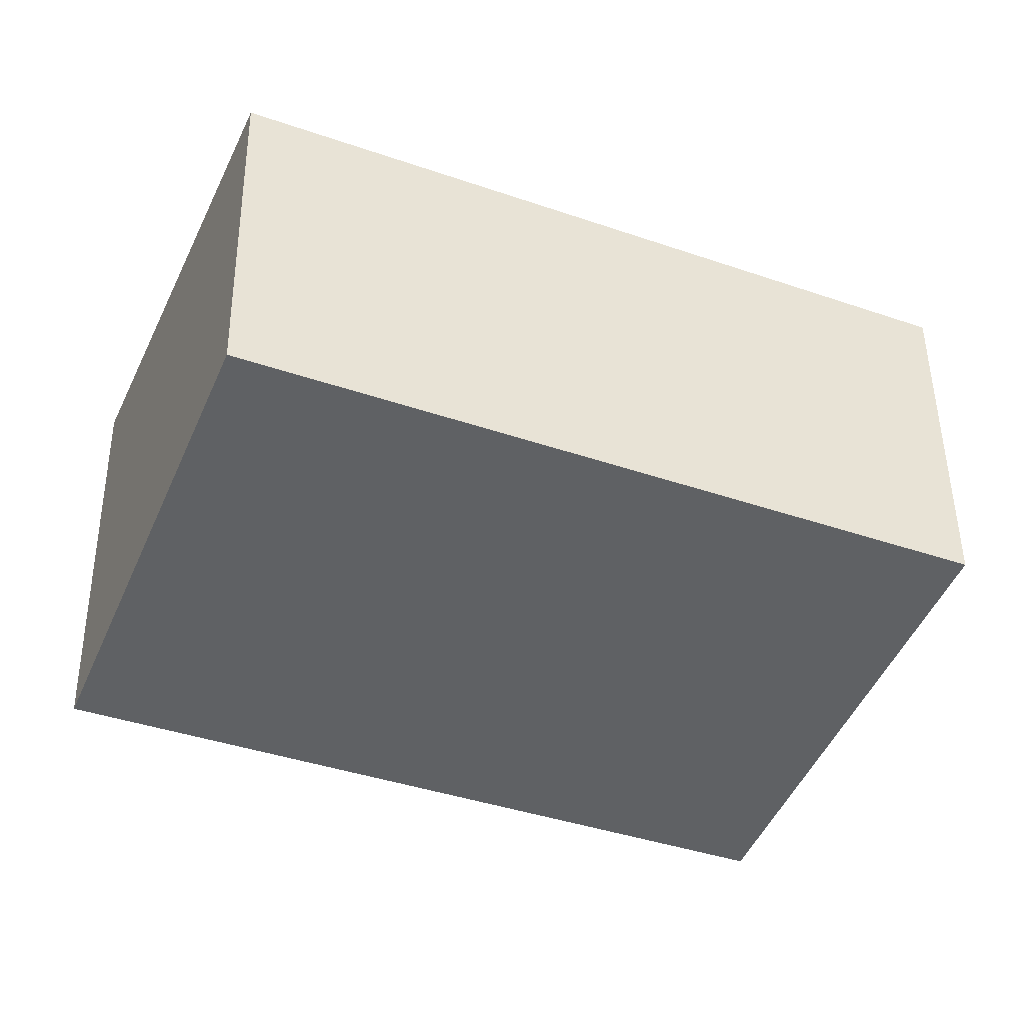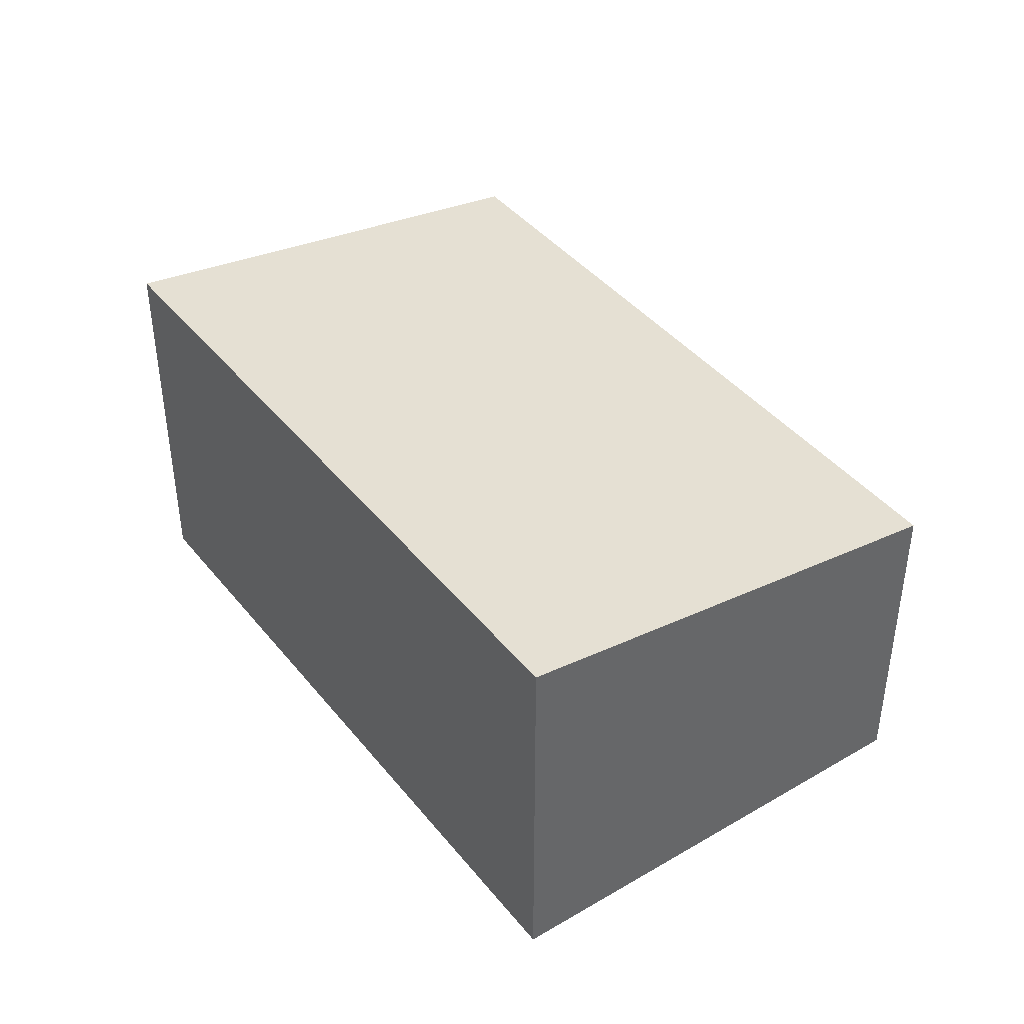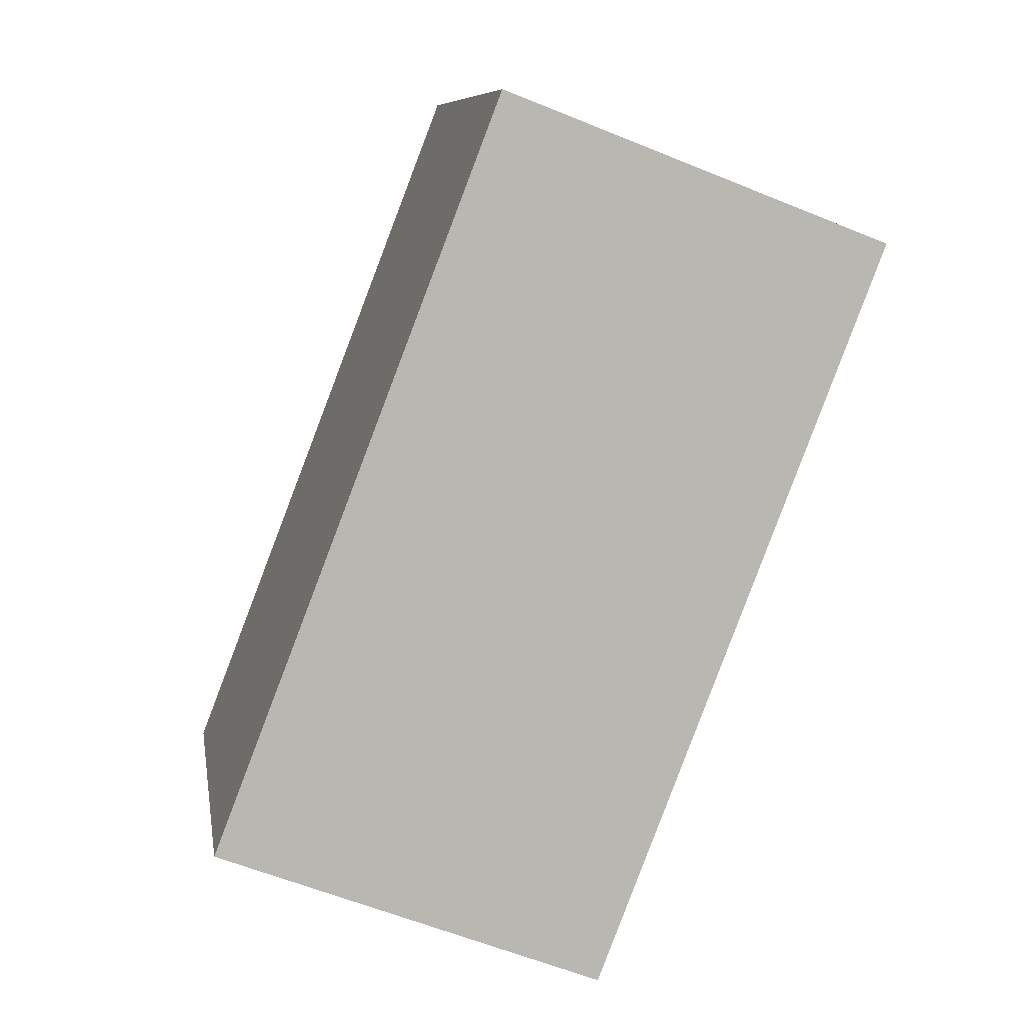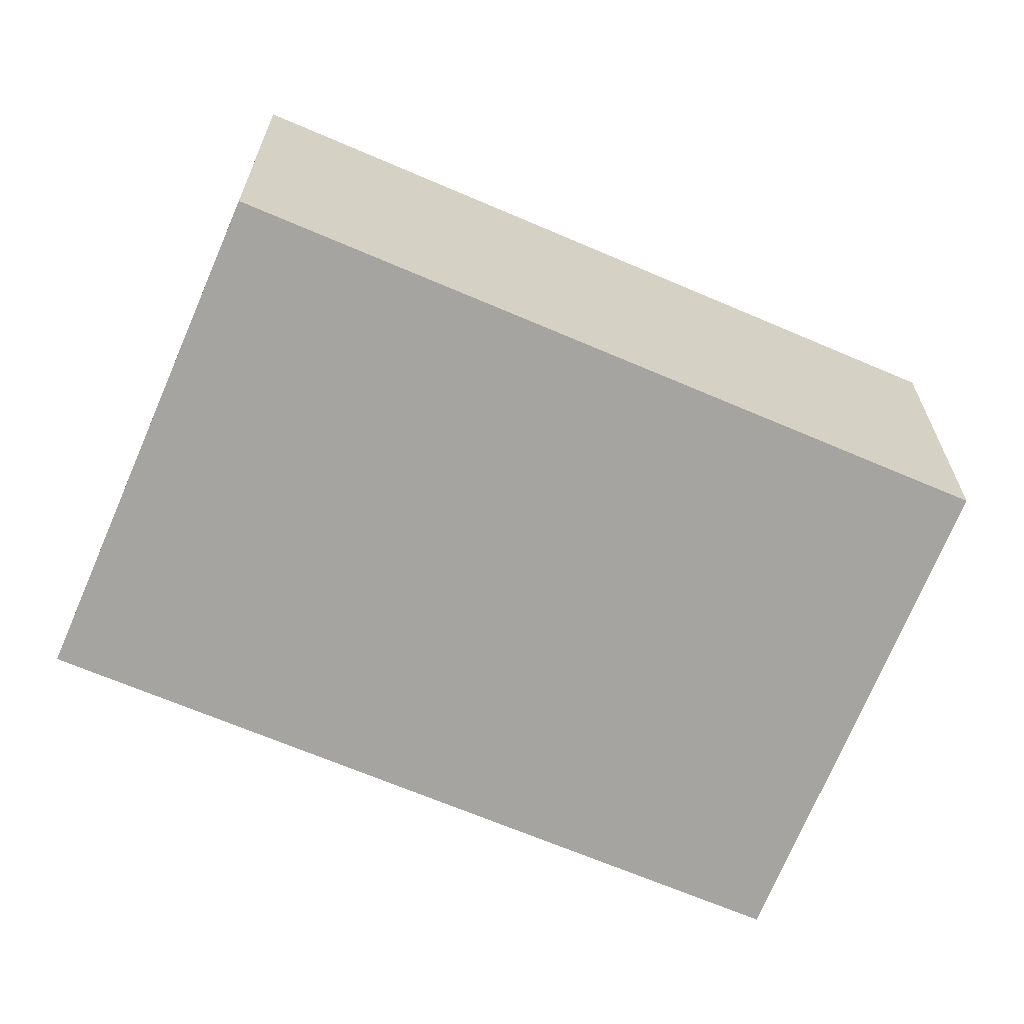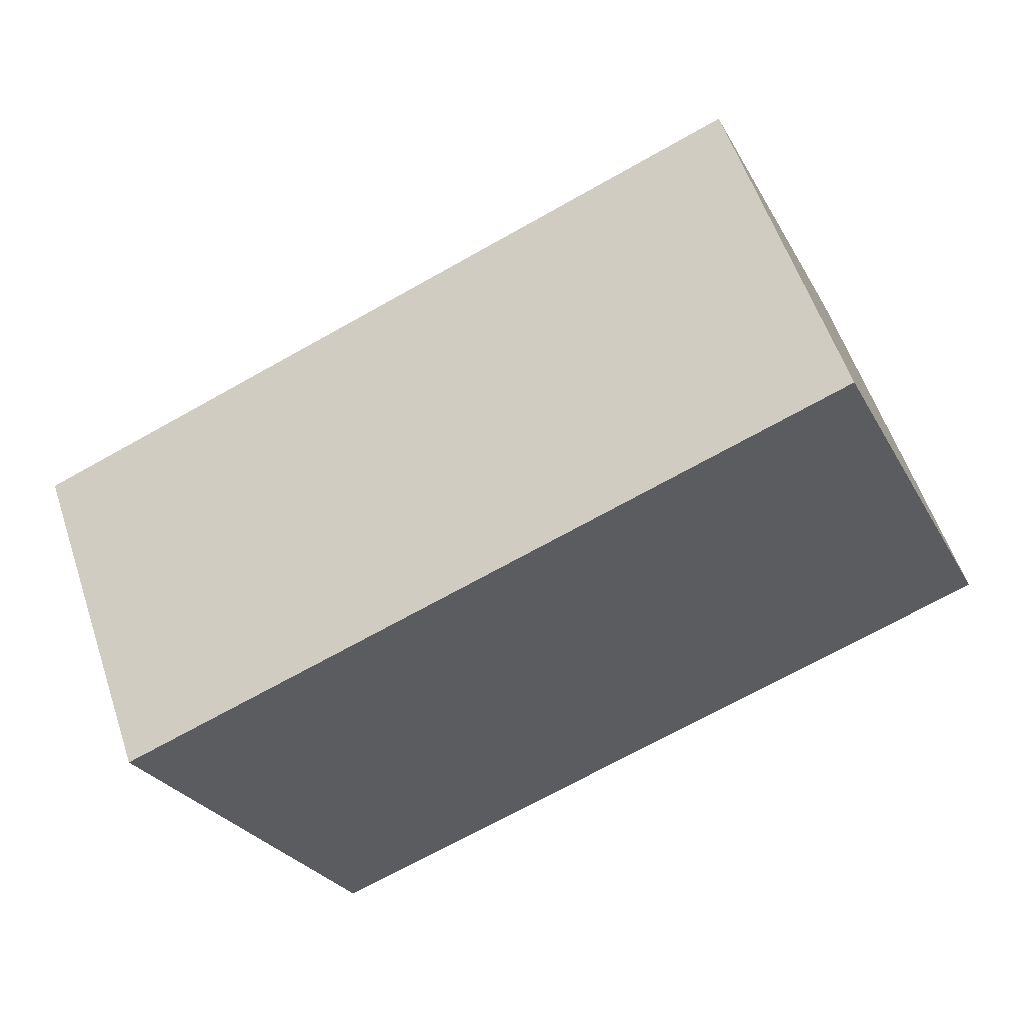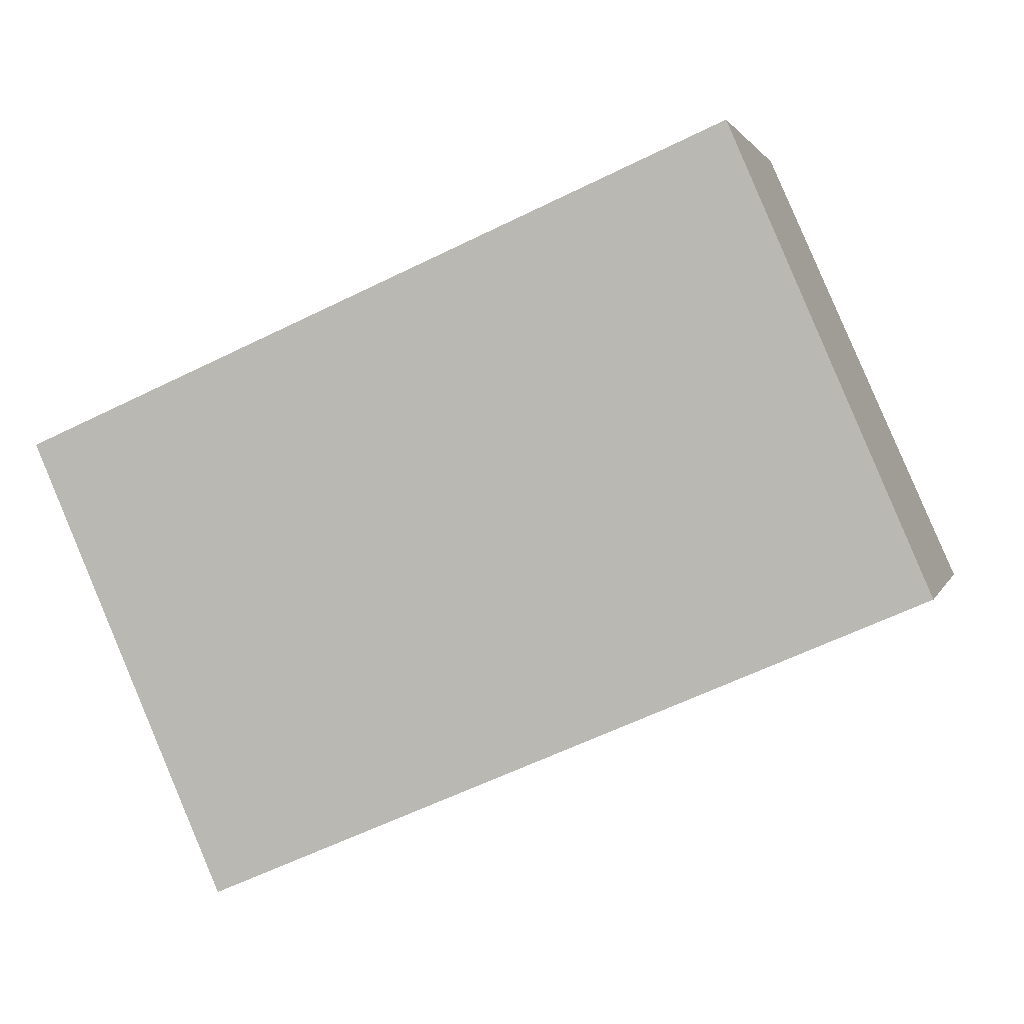
<metadata>
{"format":"obj","ext":"obj","renderer":"f3d","projection":"perspective","resolution":1024,"background":"white","views":[{"elev":49.6,"azim":179.4,"up":"+Z"},{"elev":41.6,"azim":-148.7,"up":"+Y"},{"elev":-59.8,"azim":67.2,"up":"+Z"},{"elev":23.8,"azim":-180.0,"up":"+Z"},{"elev":56.9,"azim":-18.4,"up":"+Z"},{"elev":1.9,"azim":13.7,"up":"+Z"}]}
</metadata>
<code>
v  0 3.361 2.058e-16
v  9.077 4.01 -1.437
v  1.962 4.01 -4.524
v  7.115 3.361 3.086
v  1.962 2.77e-16 -4.524
v  0 0 0
v  7.115 -1.89e-16 3.086
v  9.077 8.799e-17 -1.437
g defaultobject
f 1 2 3
f 2 1 4
f 5 1 3
f 1 5 6
f 6 4 1
f 4 6 7
f 4 8 2
f 8 4 7
f 8 3 2
f 3 8 5
f 8 6 5
f 6 8 7

</code>
